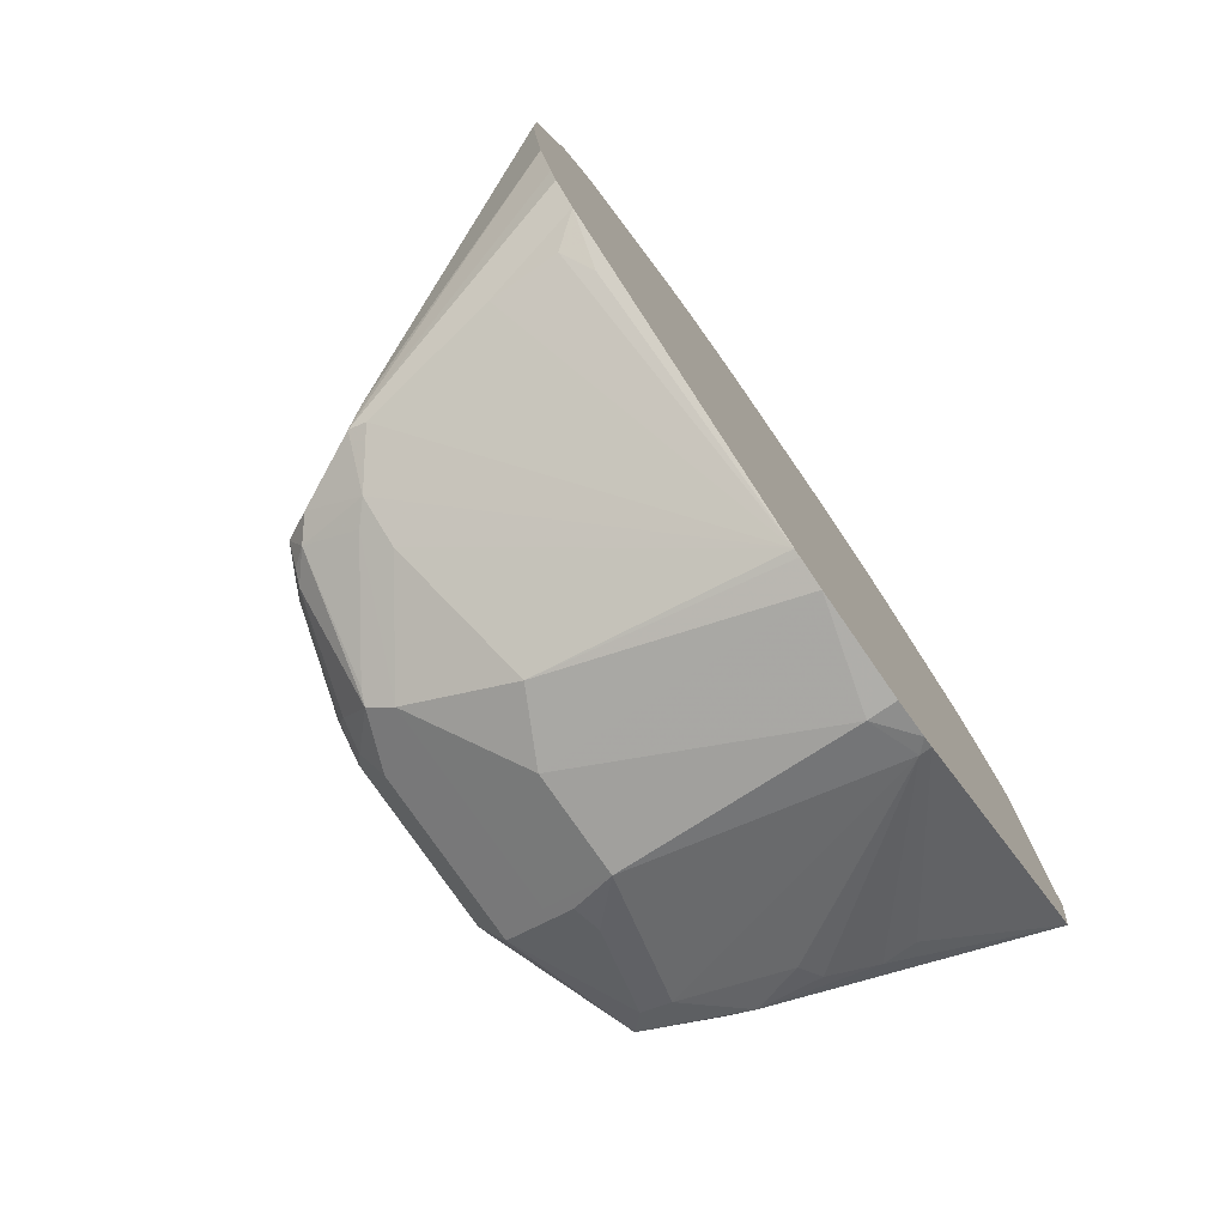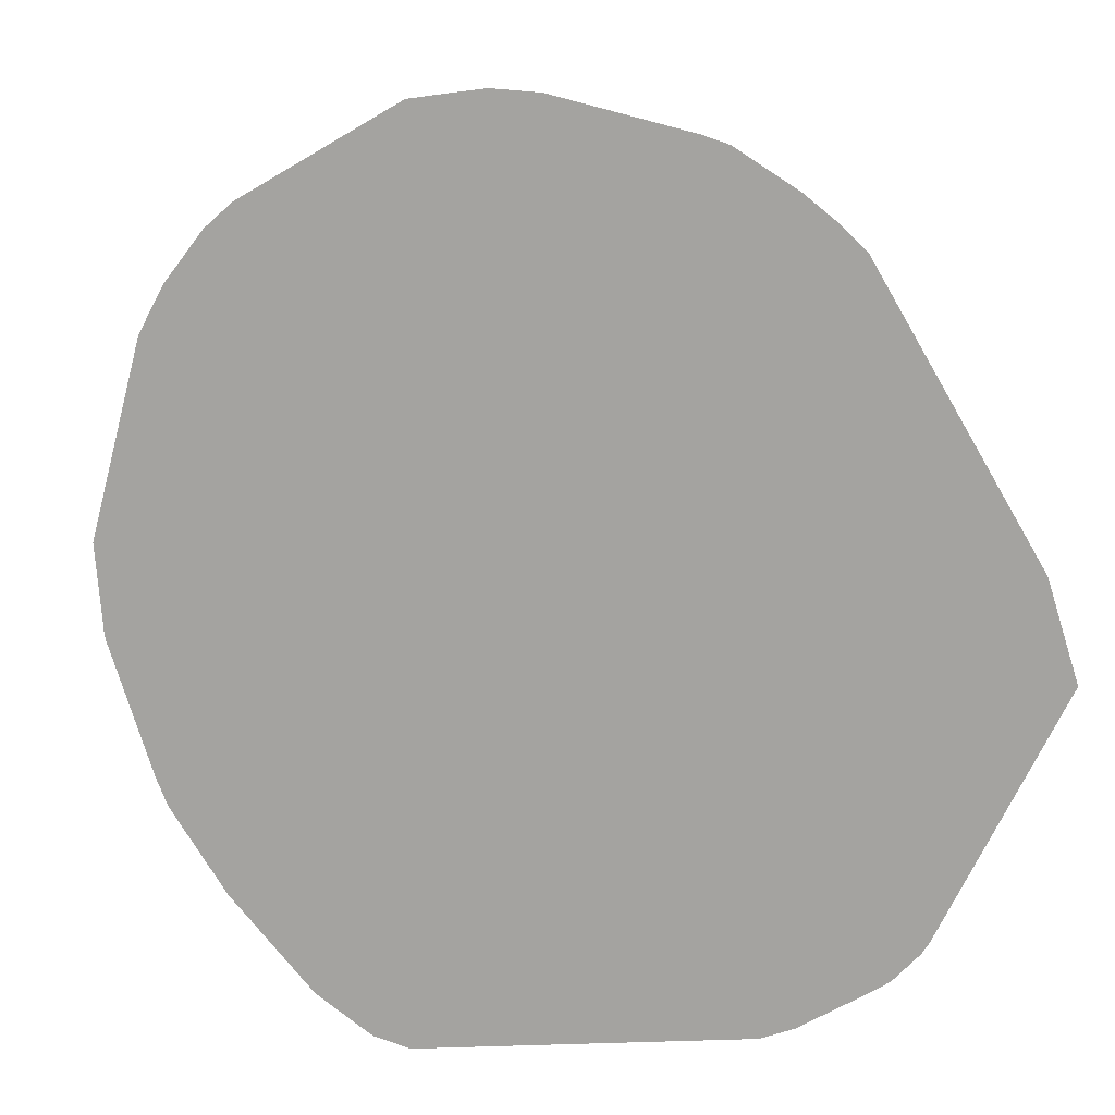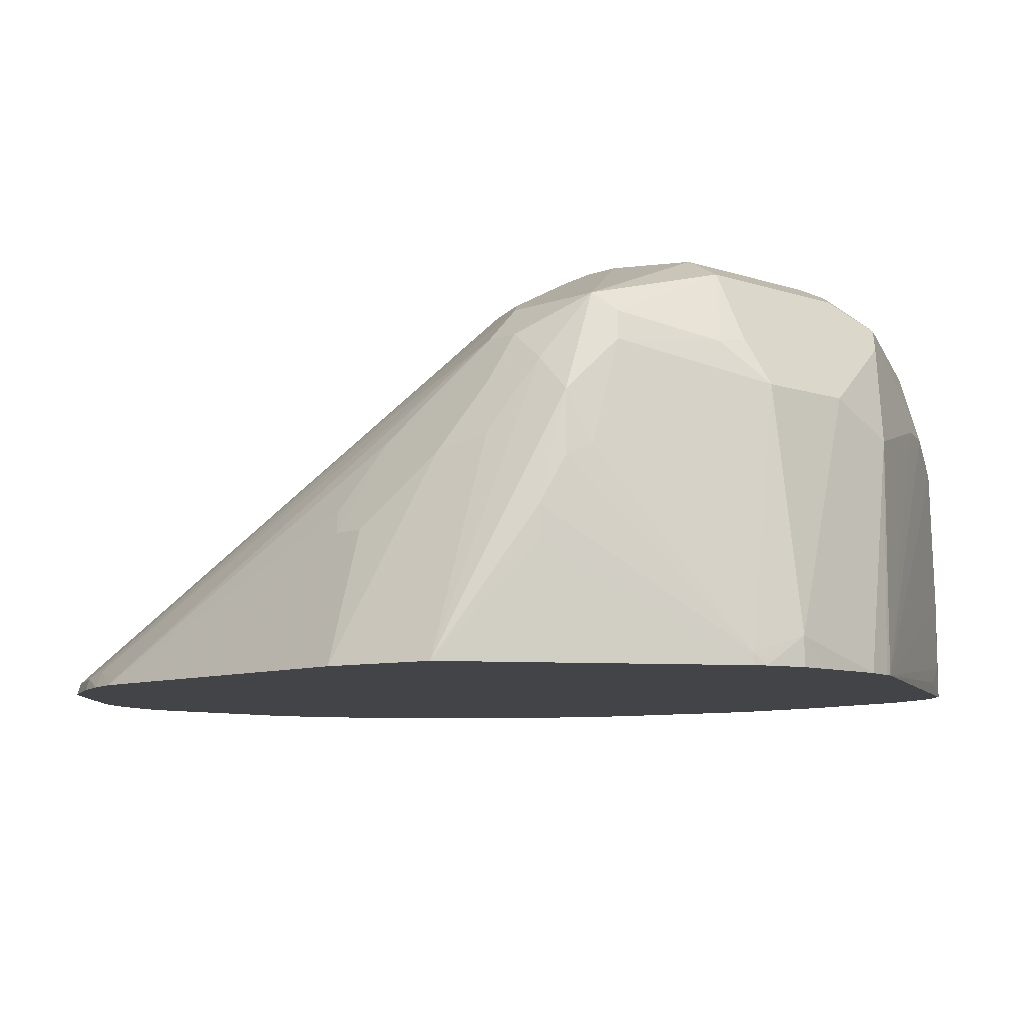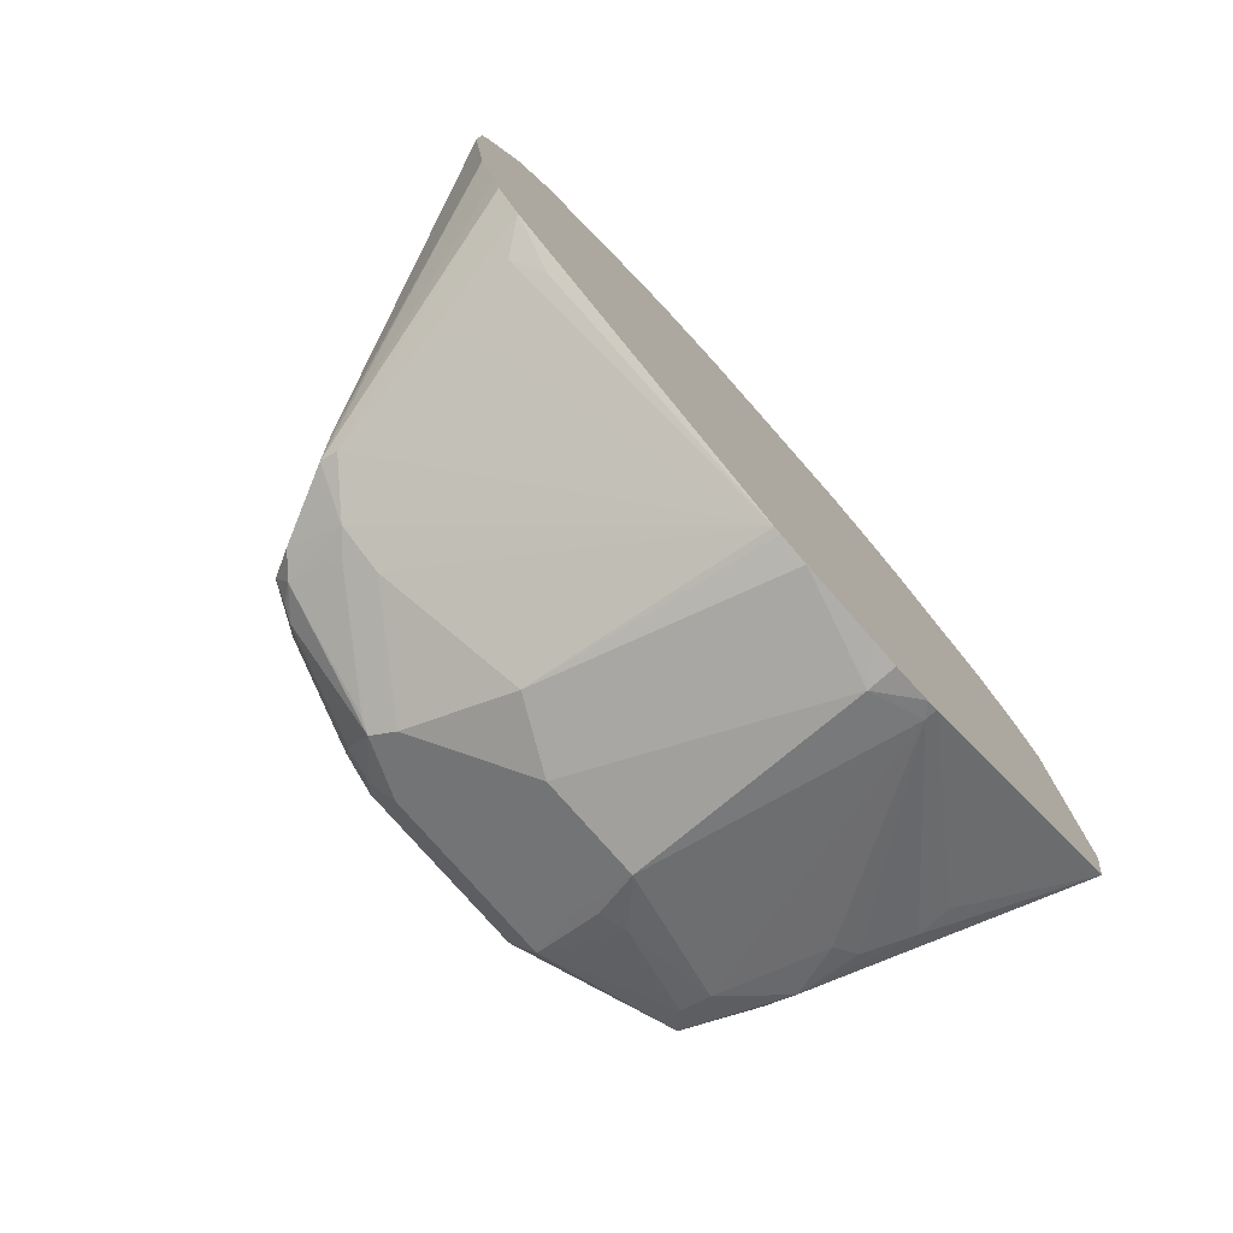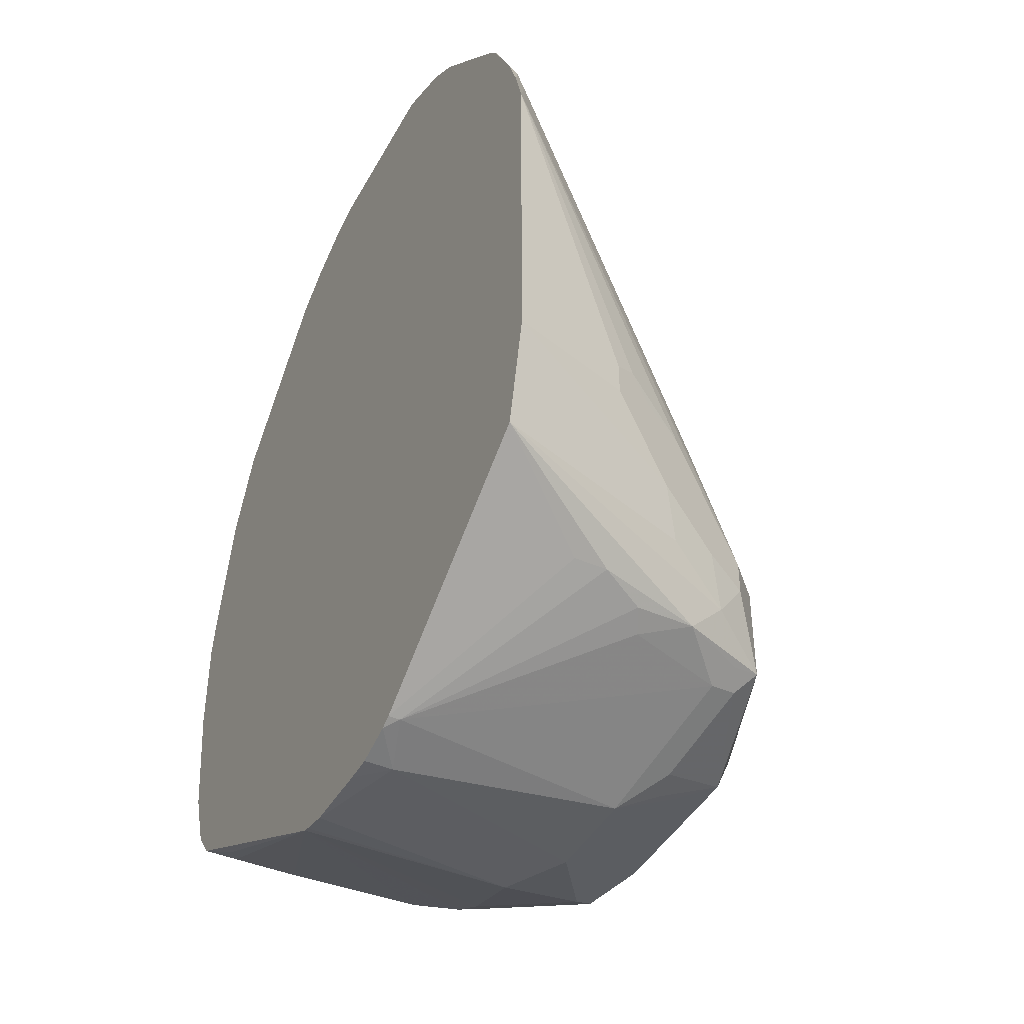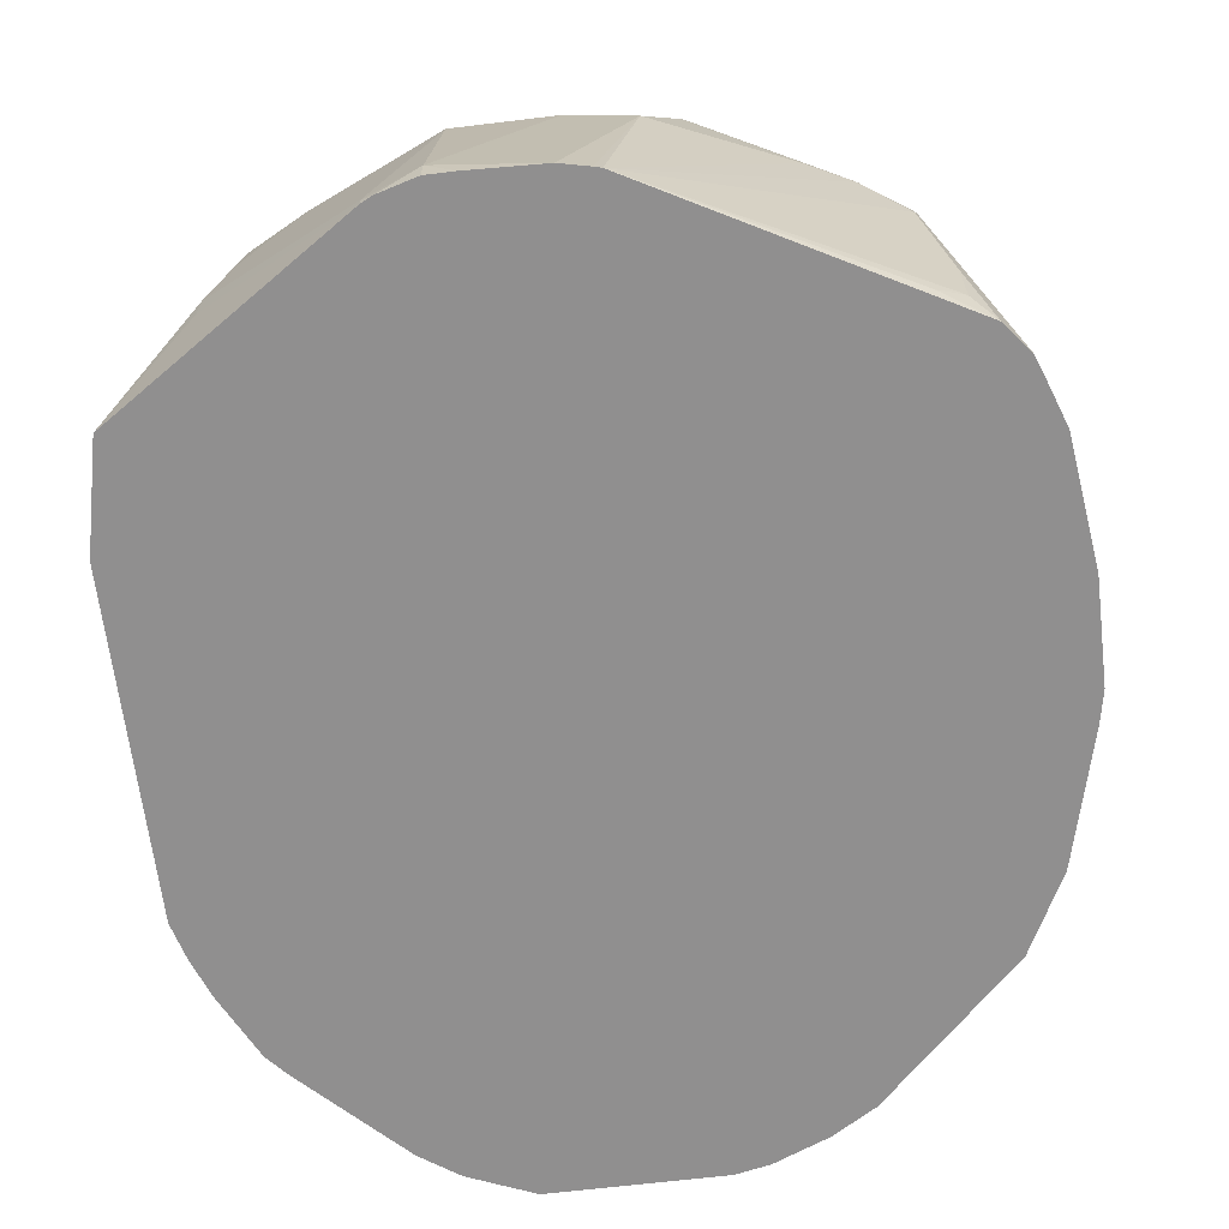
<metadata>
{"format":"obj","ext":"obj","renderer":"f3d","projection":"perspective","resolution":1024,"background":"white","views":[{"elev":-77.6,"azim":-55.3,"up":"+Z"},{"elev":-73.0,"azim":30.3,"up":"+Y"},{"elev":-8.1,"azim":136.3,"up":"+Y"},{"elev":-78.1,"azim":-48.6,"up":"+Z"},{"elev":-43.4,"azim":62.9,"up":"+Z"},{"elev":-65.4,"azim":-173.1,"up":"+Y"}]}
</metadata>
<code>
v -0.228 0.02407 0.3756
v -0.228 0.02407 0.3098
v -0.2242 0.02407 0.3954
v -0.2226 0.03479 0.3756
v -0.153 0.1948 0.2296
v -0.1669 0.1669 0.2296
v -0.1669 0.1669 0.167
v -0.2175 0.02407 0.2296
v -0.2191 0.03653 0.3861
v -0.2032 0.02407 0.4795
v -0.1321 0.2365 0.1878
v -0.1408 0.2191 0.1566
v -0.153 0.1948 0.167
v -0.1982 0.03653 0.4695
v -0.1617 0.1774 0.1566
v -0.2071 0.02407 0.2006
v -0.2023 0.02407 0.4823
v -0.1982 0.0261 0.4904
v -0.1148 0.2452 0.1983
v -0.1182 0.2435 0.1878
v -0.1321 0.2365 0.167
v -0.1774 0.03653 0.5113
v -0.1774 0.0261 0.5322
v -0.1321 0.1948 0.2713
v -0.1278 0.2296 0.1513
v -0.1321 0.1878 0.1391
v -0.16 0.1669 0.1531
v -0.2023 0.02407 0.1878
v -0.1982 0.02407 0.4904
v -0.1043 0.2374 0.2296
v -0.05215 0.2661 0.2191
v -0.0417 0.2713 0.2087
v -0.1043 0.2504 0.1878
v -0.1043 0.2504 0.167
v -0.1182 0.2435 0.167
v -0.1148 0.193 0.3026
v -0.1043 0.2165 0.2713
v -0.12 0.24 0.1566
v -0.1774 0.02407 0.5322
v -0.08985 0.02407 0.6197
v -0.1148 0.0261 0.5948
v -0.1148 0.04696 0.5739
v -0.1356 0.04696 0.553
v -0.12 0.1982 0.1357
v -0.1113 0.2435 0.1531
v -0.04867 0.2435 0.1113
v -0.05737 0.24 0.1148
v -0.1043 0.1878 0.1253
v -0.003407 0.02407 0.06946
v -0.1739 0.08348 0.16
v -0.1873 0.02407 0.1693
v -0.05215 0.2452 0.2609
v -0.01042 0.2661 0.24
v 2.513e-05 0.2713 0.2296
v -0.0417 0.2713 0.167
v -0.04434 0.2661 0.1461
v -0.07304 0.12 0.4904
v -0.05215 0.2243 0.3026
v -0.06259 0.02407 0.6366
v -0.09388 0.0261 0.6156
v -0.07304 0.03653 0.6156
v -0.06259 0.04957 0.6052
v -0.09388 0.05739 0.5739
v -0.0417 0.2296 0.1044
v -0.04693 0.2608 0.1357
v -0.02778 0.2643 0.1322
v -0.0139 0.2574 0.1183
v -0.02086 0.1669 0.08351
v -0.1565 0.03133 0.1513
v -0.1739 0.04176 0.16
v 0.001219 0.02407 0.06824
v -0.01042 0.2452 0.2817
v 2.513e-05 0.2365 0.2992
v 2.513e-05 0.2504 0.2713
v 0.08343 0.2504 0.2713
v 0.08343 0.2713 0.2296
v -0.02086 0.2713 0.1461
v -0.0417 0.1122 0.5217
v -0.02086 0.2374 0.2922
v -0.02738 0.02407 0.6513
v -0.06259 0.02784 0.633
v -0.01042 0.05739 0.6156
v 0.08343 0.2296 0.1044
v 0.02091 0.1878 0.08351
v 0.09039 0.2574 0.1183
v 0.01927 0.02407 0.06423
v -0.03126 0.12 0.5113
v -0.02086 0.1113 0.5287
v 0.08343 0.2365 0.2992
v 0.1043 0.2452 0.274
v 0.1043 0.2661 0.2322
v 0.1043 0.2713 0.2087
v 0.08343 0.2713 0.1461
v -0.005595 0.02407 0.6558
v 2.513e-05 0.02784 0.6539
v 0.1043 0.02784 0.6539
v 0.06259 0.1113 0.5287
v 0.08343 0.1878 0.08351
v 0.08343 0.04176 0.06261
v 0.1078 0.2122 0.1009
v 0.09039 0.2156 0.09745
v 0.1739 0.2365 0.1391
v 0.1635 0.2261 0.1287
v 0.06578 0.02407 0.06261
v 0.08343 0.12 0.5034
v 0.1252 0.03653 0.6287
v 0.1669 0.03653 0.6078
v 0.1669 0.12 0.4617
v 0.1774 0.1148 0.4643
v 0.1148 0.24 0.2766
v 0.1182 0.2643 0.2157
v 0.1148 0.2608 0.2348
v 0.16 0.2435 0.2157
v 0.1043 0.2713 0.1878
v 0.1043 0.02407 0.6558
v 0.1252 0.02407 0.6471
v 0.146 0.02407 0.6381
v 0.146 0.02784 0.633
v 0.1148 0.03133 0.07306
v 0.1669 0.2087 0.1253
v 0.1075 0.02407 0.06946
v 0.08343 0.02407 0.06261
v 0.1982 0.1982 0.1566
v 0.1982 0.1774 0.1357
v 0.1774 0.2191 0.1357
v 0.16 0.2435 0.1531
v 0.1739 0.2365 0.2018
v 0.1947 0.2156 0.1809
v 0.1774 0.03133 0.6104
v 0.1982 0.03133 0.5895
v 0.2399 0.03133 0.5478
v 0.1565 0.24 0.2348
v 0.1701 0.02407 0.6212
v 0.1148 0.02407 0.07306
v 0.1878 0.1461 0.1253
v 0.2017 0.1391 0.1322
v 0.2156 0.1113 0.1391
v 0.2087 0.1878 0.1878
v 0.2191 0.1565 0.1774
v 0.2649 0.02407 0.1734
v 0.1982 0.1774 0.2974
v 0.2017 0.1809 0.2783
v 0.1947 0.2156 0.2018
v 0.2365 0.1322 0.2435
v 0.2296 0.1461 0.2087
v 0.191 0.02407 0.6004
v 0.2055 0.02407 0.5859
v 0.2327 0.02407 0.5586
v 0.2436 0.02407 0.546
v 0.2608 0.03133 0.506
v 0.2156 0.09045 0.1391
v 0.2801 0.02407 0.2416
v 0.2643 0.03479 0.4869
v 0.2782 0.02784 0.4522
v 0.2226 0.16 0.2574
v 0.2365 0.1322 0.2644
v 0.2504 0.1044 0.2504
v 0.2645 0.02407 0.5042
v 0.2737 0.02407 0.4796
v 0.2801 0.02407 0.4559
v 0.2434 0.1183 0.2783
v 0.2504 0.1044 0.2713
f 1 2 8
f 92 111 113
f 91 112 111
f 91 111 92
f 90 112 91
f 90 110 112
f 90 109 110
f 90 108 109
f 92 113 126
f 90 107 108
f 90 97 105
f 89 97 90
f 86 99 104
f 85 103 100
f 85 102 103
f 85 93 102
f 85 100 101
f 90 105 106
f 84 99 86
f 92 126 114
f 94 115 96
f 102 123 124
f 100 103 120
f 99 122 104
f 99 121 122
f 99 119 121
f 98 120 119
f 98 100 120
f 93 114 102
f 98 101 100
f 97 106 105
f 96 106 97
f 96 118 106
f 96 117 118
f 96 116 117
f 96 115 116
f 94 96 95
f 98 119 99
f 102 124 125
f 84 98 99
f 83 85 101
f 68 86 71
f 68 84 86
f 67 93 85
f 67 77 93
f 66 77 67
f 64 84 68
f 64 98 84
f 72 79 78
f 64 83 98
f 62 81 82
f 61 81 62
f 60 81 61
f 59 81 60
f 59 80 81
f 58 78 79
f 58 79 72
f 62 82 78
f 83 101 98
f 72 78 87
f 72 88 73
f 82 97 88
f 82 96 97
f 82 95 96
f 80 82 81
f 80 95 82
f 80 94 95
f 78 88 87
f 72 87 88
f 78 82 88
f 76 90 91
f 75 90 76
f 75 89 90
f 73 97 89
f 73 88 97
f 73 75 74
f 73 89 75
f 76 91 92
f 102 125 103
f 102 114 126
f 102 126 113
f 141 150 142
f 139 152 140
f 139 145 152
f 137 140 151
f 134 151 140
f 131 141 132
f 131 150 141
f 142 150 153
f 131 158 150
f 131 148 149
f 131 147 148
f 130 147 131
f 129 147 130
f 129 146 147
f 129 133 146
f 128 145 138
f 131 149 158
f 128 144 145
f 142 153 143
f 143 154 155
f 160 162 161
f 156 161 162
f 155 160 161
f 155 161 156
f 154 160 155
f 153 160 154
f 153 159 160
f 143 153 154
f 152 162 160
f 150 159 153
f 150 158 159
f 145 157 152
f 144 157 145
f 144 162 157
f 144 156 162
f 143 155 156
f 152 157 162
f 128 156 144
f 128 143 156
f 127 142 143
f 111 132 113
f 111 112 132
f 110 132 112
f 109 132 110
f 109 131 132
f 109 130 131
f 109 129 130
f 113 132 127
f 107 109 108
f 107 118 129
f 106 118 107
f 103 125 120
f 102 128 123
f 102 143 128
f 102 127 143
f 102 113 127
f 107 129 109
f 117 133 129
f 117 129 118
f 119 134 121
f 127 141 142
f 127 132 141
f 124 140 137
f 124 136 135
f 124 137 136
f 123 140 124
f 123 139 140
f 123 145 139
f 123 138 145
f 123 128 138
f 120 124 135
f 120 125 124
f 119 151 134
f 119 137 151
f 119 136 137
f 119 135 136
f 119 120 135
f 57 78 58
f 57 62 78
f 90 106 107
f 56 66 65
f 11 35 21
f 11 20 35
f 11 19 20
f 10 18 14
f 10 17 18
f 9 10 14
f 8 15 16
f 11 21 12
f 7 15 8
f 7 13 12
f 5 14 11
f 5 9 14
f 5 7 6
f 5 13 7
f 5 12 13
f 5 11 12
f 7 12 15
f 4 9 5
f 11 14 22
f 11 23 24
f 19 33 34
f 19 32 33
f 19 31 32
f 19 30 31
f 18 39 23
f 18 29 39
f 17 29 18
f 11 22 23
f 15 28 16
f 15 26 27
f 14 23 22
f 14 18 23
f 12 21 25
f 12 26 15
f 12 25 26
f 11 24 19
f 15 27 28
f 3 10 9
f 3 9 4
f 2 7 8
f 1 158 149
f 1 159 158
f 1 160 159
f 1 152 160
f 1 140 152
f 1 134 140
f 1 121 134
f 1 149 148
f 1 122 121
f 1 86 104
f 1 71 86
f 1 49 71
f 1 51 49
f 1 28 51
f 1 16 28
f 1 8 16
f 1 104 122
f 1 148 147
f 1 147 146
f 1 146 133
f 1 7 2
f 1 6 7
f 1 5 6
f 1 4 5
f 1 3 4
f 1 10 3
f 1 17 10
f 1 29 17
f 57 63 62
f 1 40 39
f 1 59 40
f 1 80 59
f 1 94 80
f 1 115 94
f 1 116 115
f 1 117 116
f 1 133 117
f 19 34 35
f 19 35 20
f 1 39 29
f 19 36 37
f 46 66 67
f 46 65 66
f 45 65 46
f 45 56 65
f 44 64 48
f 44 46 64
f 44 47 46
f 46 67 85
f 42 57 43
f 42 62 63
f 42 61 62
f 42 60 61
f 41 60 42
f 40 60 41
f 40 59 60
f 37 58 52
f 42 63 57
f 37 57 58
f 46 85 83
f 48 64 68
f 19 24 36
f 56 77 66
f 55 77 56
f 53 76 54
f 53 75 76
f 53 74 75
f 53 73 74
f 46 83 64
f 53 72 73
f 52 58 53
f 51 70 69
f 50 70 51
f 49 51 69
f 49 68 71
f 49 70 50
f 48 68 49
f 53 58 72
f 37 43 57
f 49 69 70
f 35 45 38
f 26 48 49
f 26 44 48
f 25 47 44
f 25 46 47
f 25 45 46
f 25 38 45
f 25 44 26
f 26 49 27
f 23 43 36
f 23 41 42
f 23 40 41
f 23 39 40
f 21 38 25
f 21 35 38
f 36 43 37
f 19 37 30
f 23 42 43
f 27 50 51
f 23 36 24
f 27 49 50
f 34 56 45
f 27 51 28
f 34 55 56
f 32 34 33
f 32 55 34
f 32 77 55
f 32 114 93
f 32 92 114
f 32 93 77
f 34 45 35
f 32 54 76
f 31 54 32
f 31 53 54
f 31 52 53
f 30 37 52
f 32 76 92
f 30 52 31

</code>
